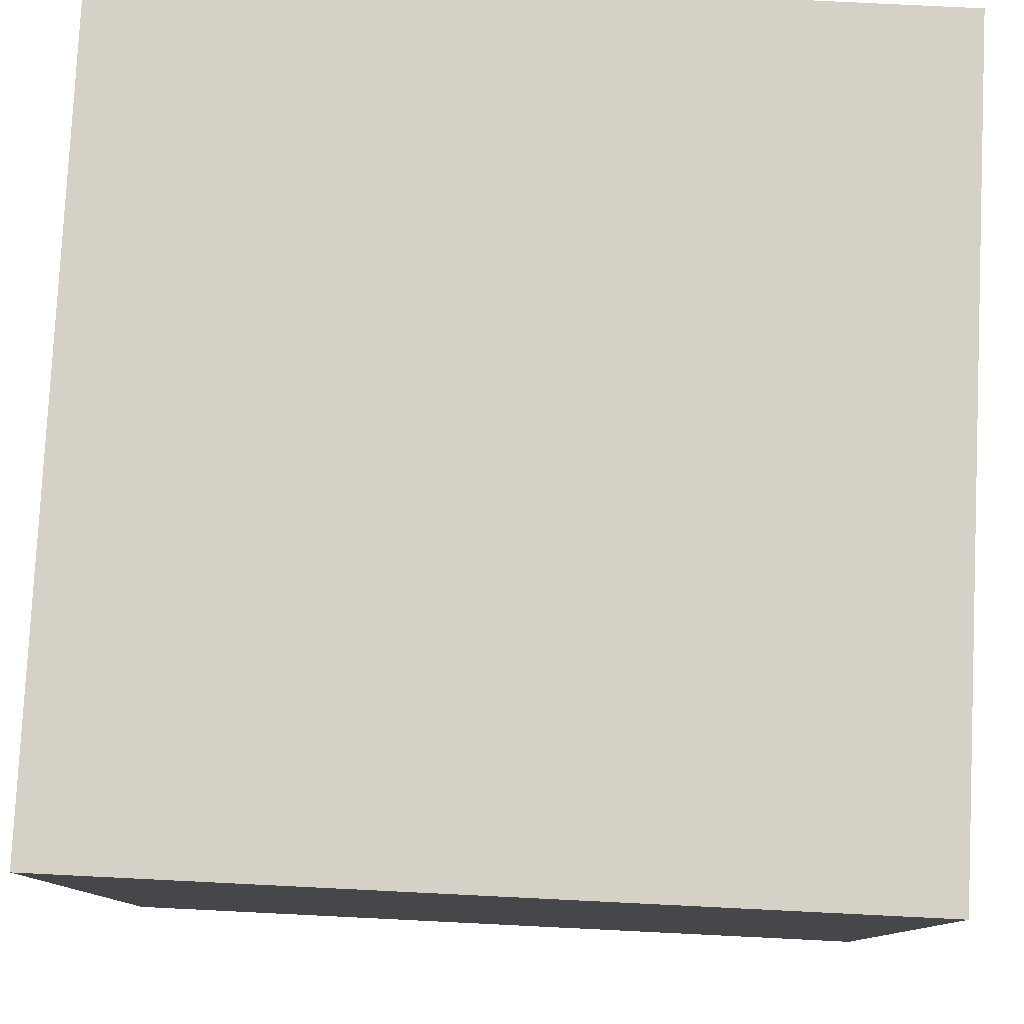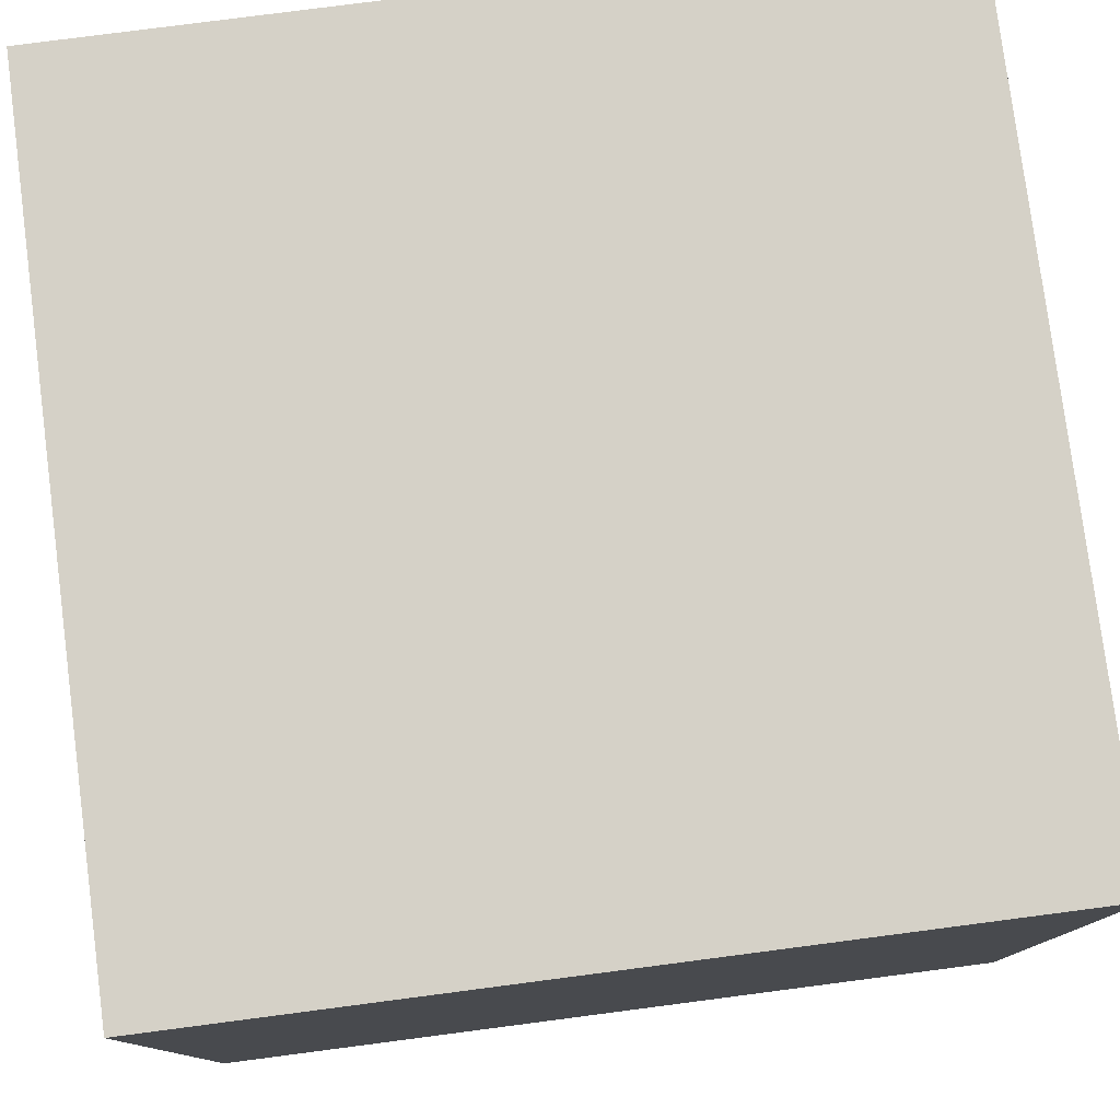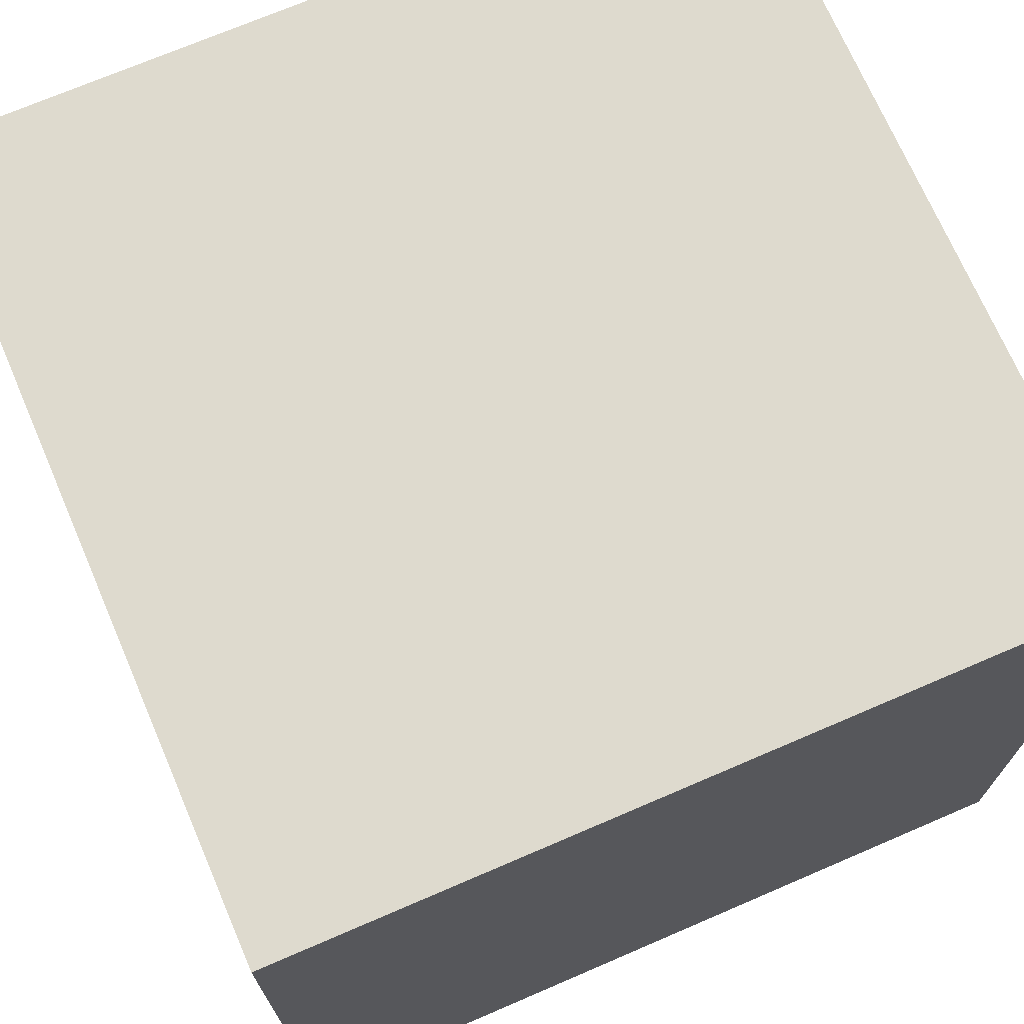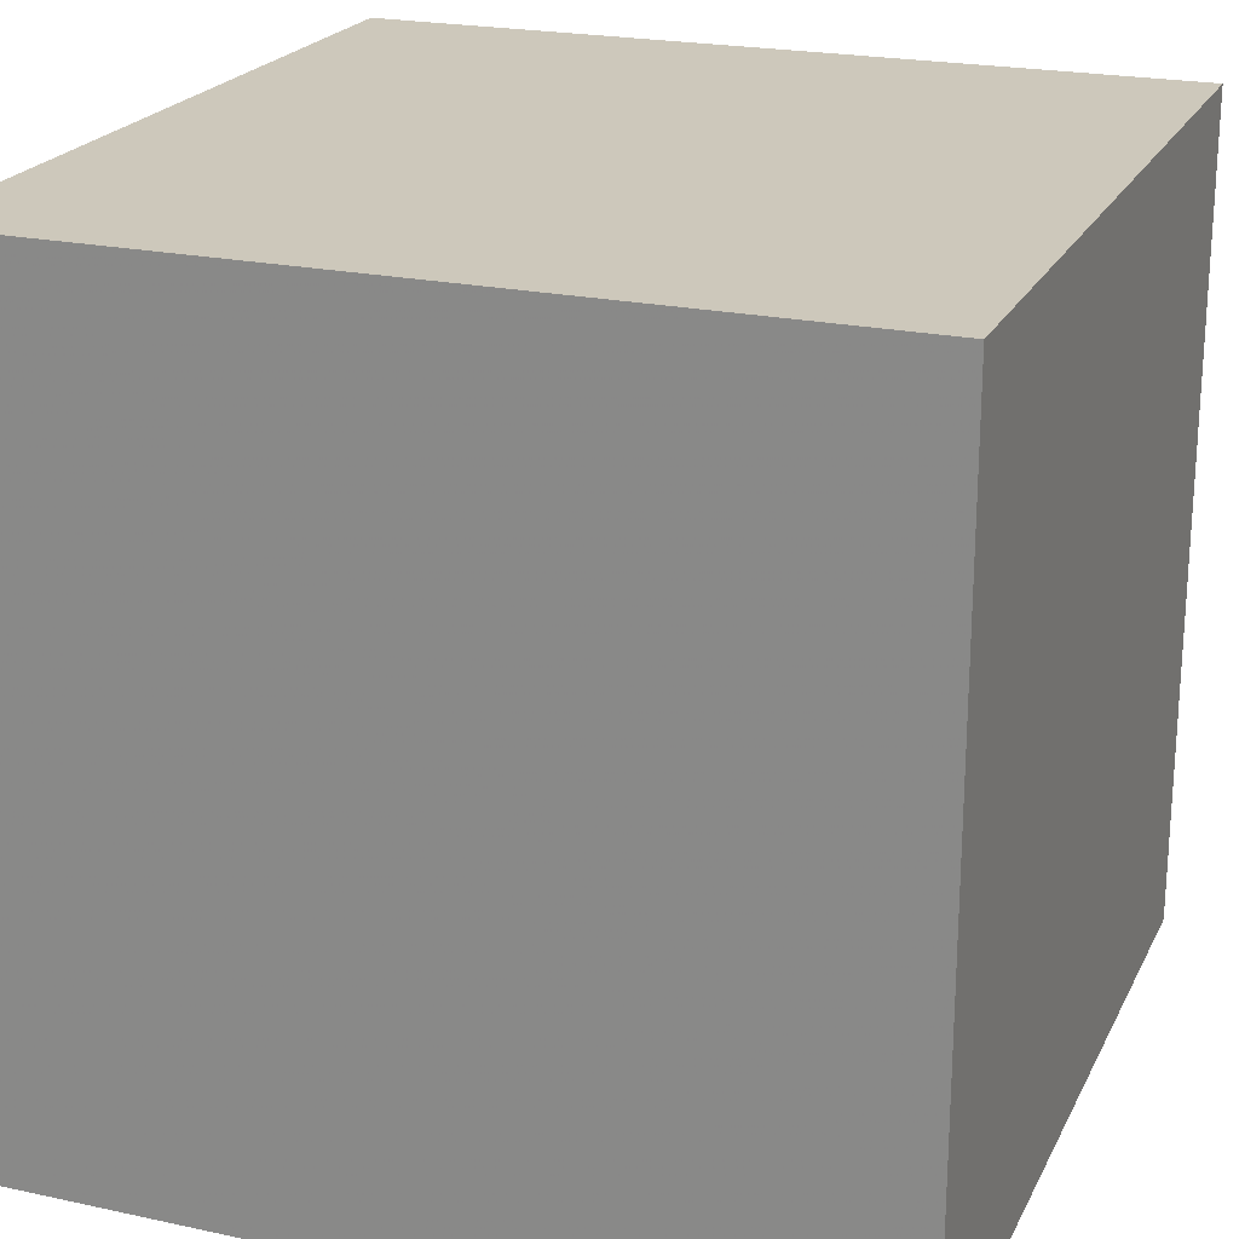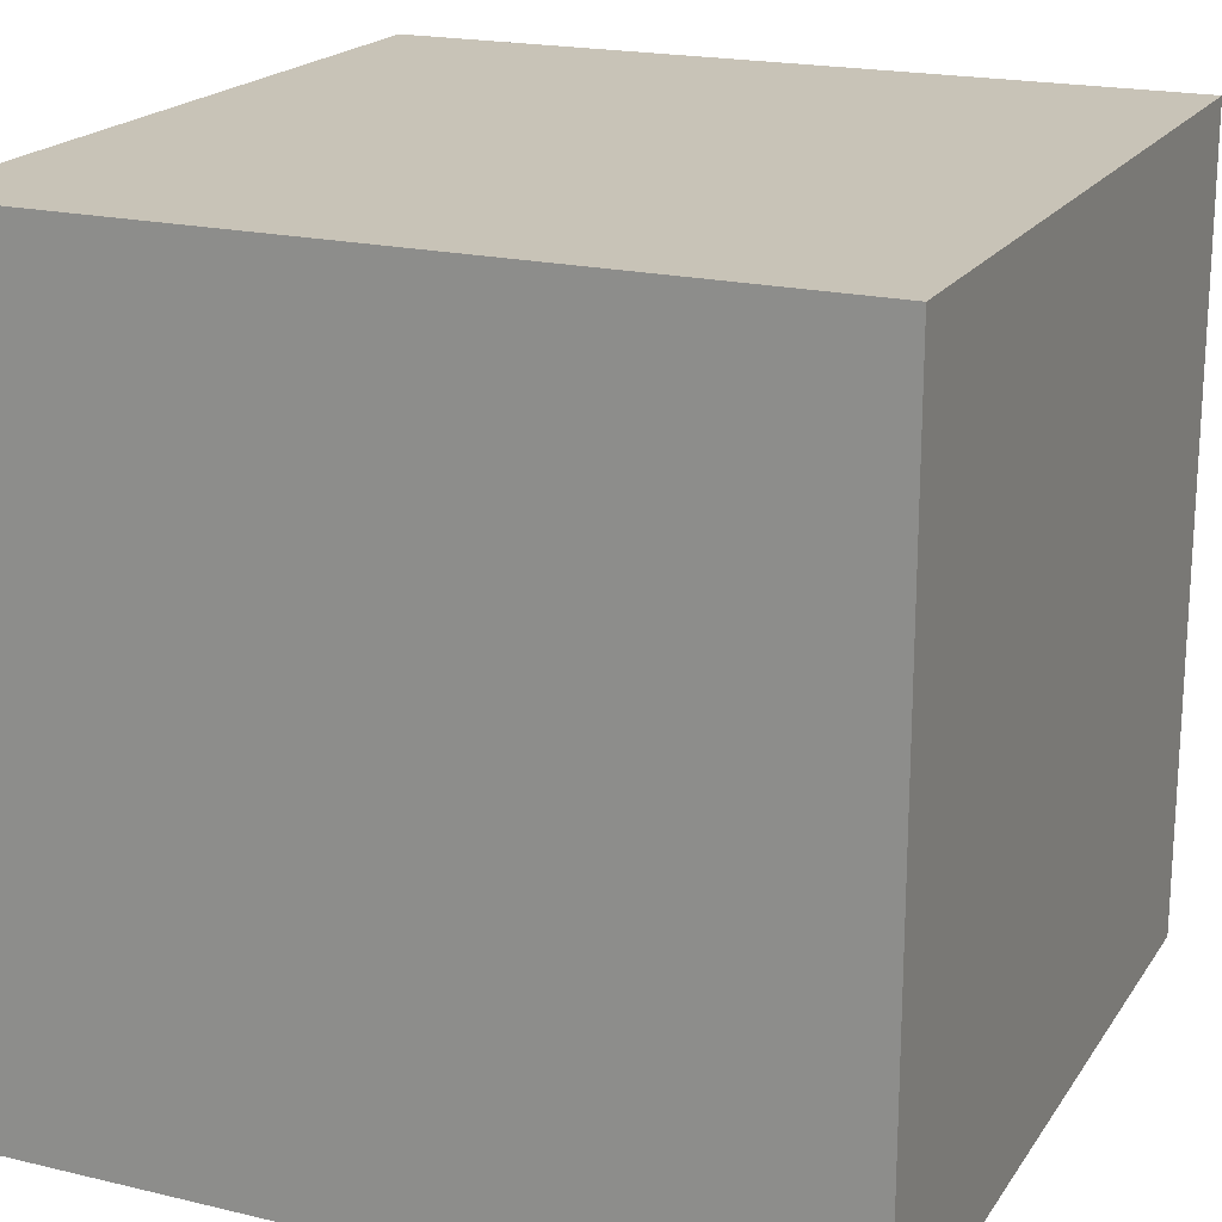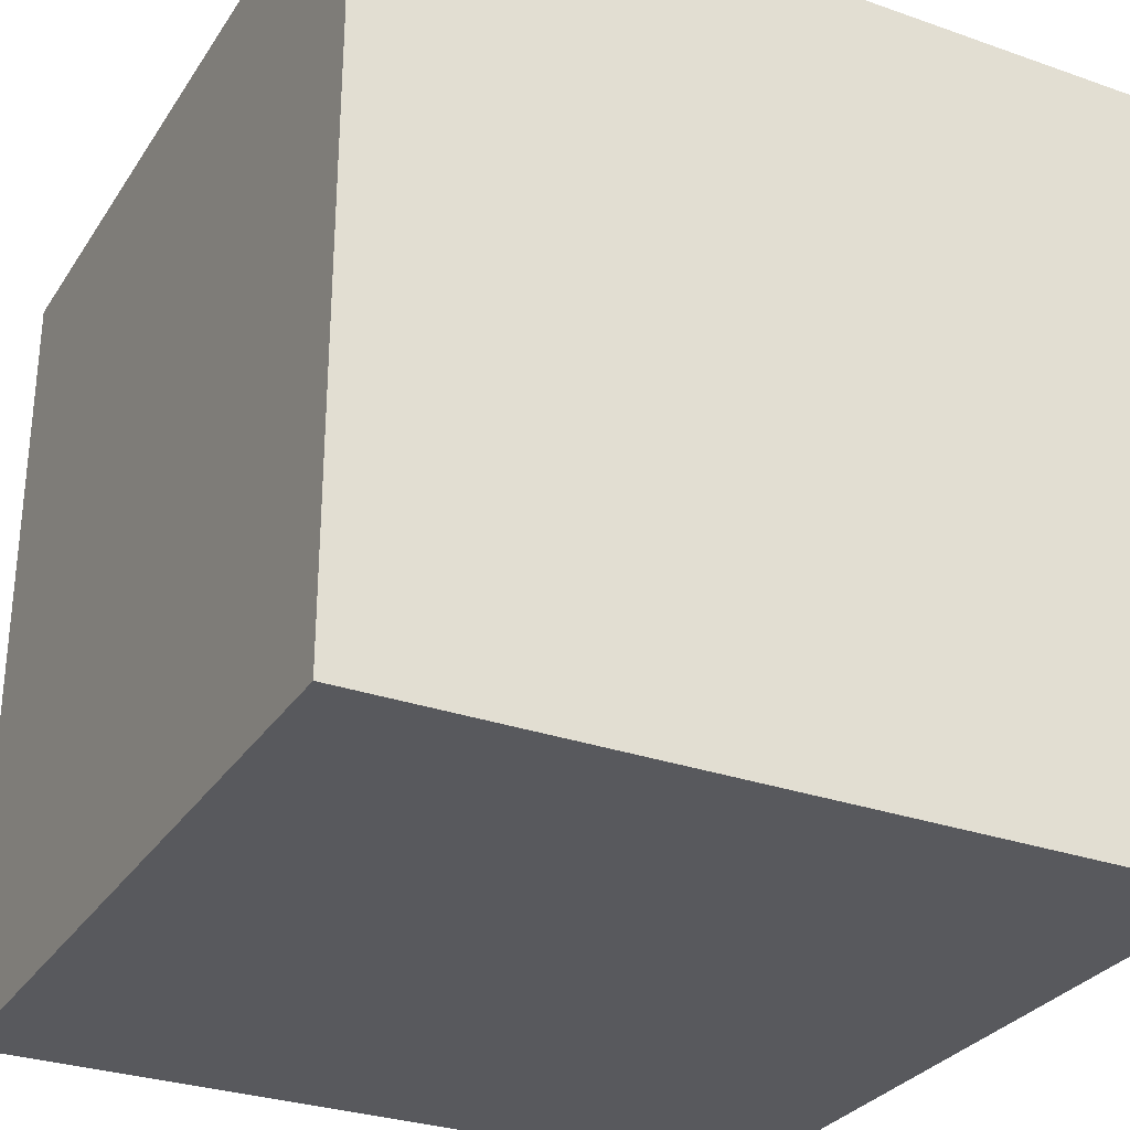
<metadata>
{"format":"obj","ext":"obj","renderer":"f3d","projection":"perspective","resolution":1024,"background":"white","views":[{"elev":79.5,"azim":-87.2,"up":"+Y"},{"elev":78.8,"azim":-97.4,"up":"+Z"},{"elev":71.3,"azim":-23.3,"up":"+Z"},{"elev":21.9,"azim":-159.3,"up":"+Z"},{"elev":19.6,"azim":-156.1,"up":"+Z"},{"elev":-29.8,"azim":-117.2,"up":"+Z"}]}
</metadata>
<code>
o Cube
v 1 -1 -1
v 1 -1 1
v -1 -1 1
v -1 -1 -1
v 1 1 -1
v 1 1 1
v -1 1 1
v -1 1 -1
f 2 3 4
f 8 7 6
f 5 6 2
f 6 7 3
f 7 8 4
f 1 4 8
f 1 2 4
f 5 8 6
f 1 5 2
f 2 6 3
f 3 7 4
f 5 1 8

</code>
